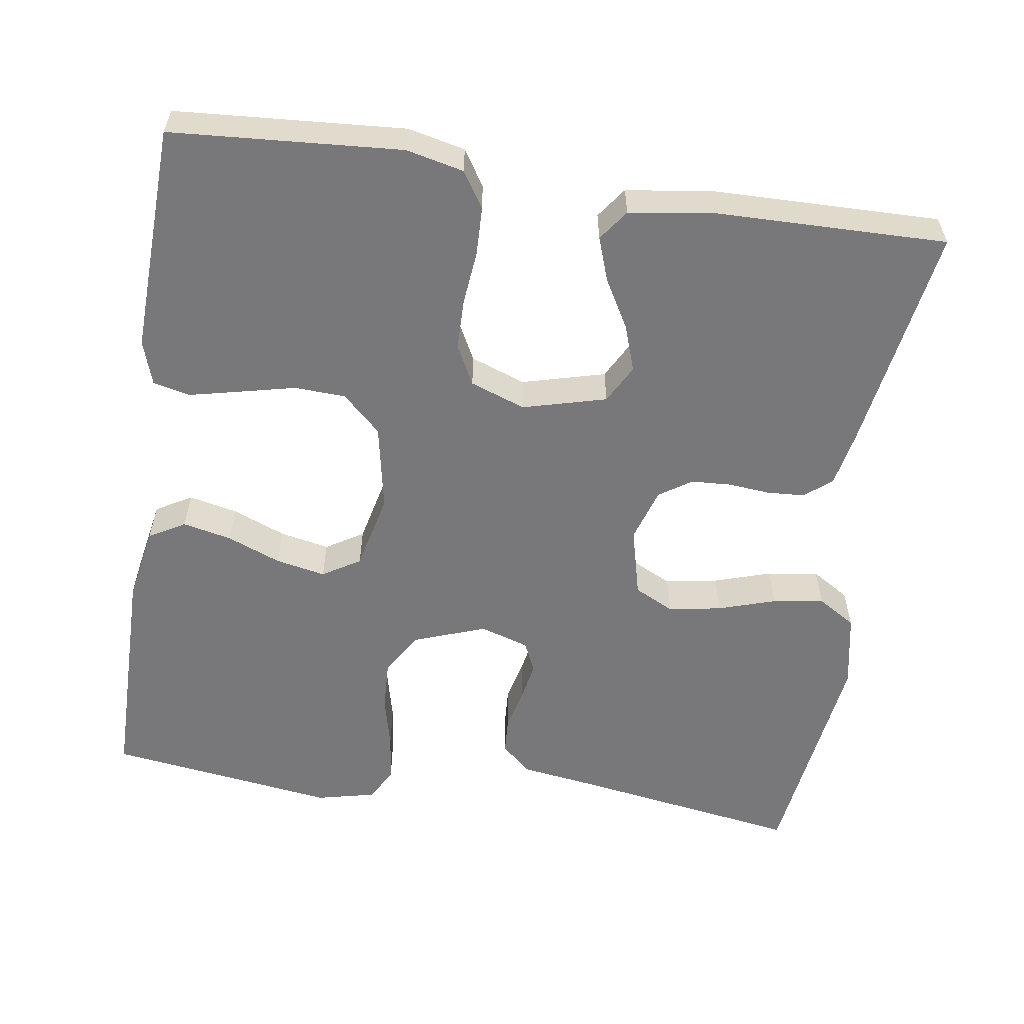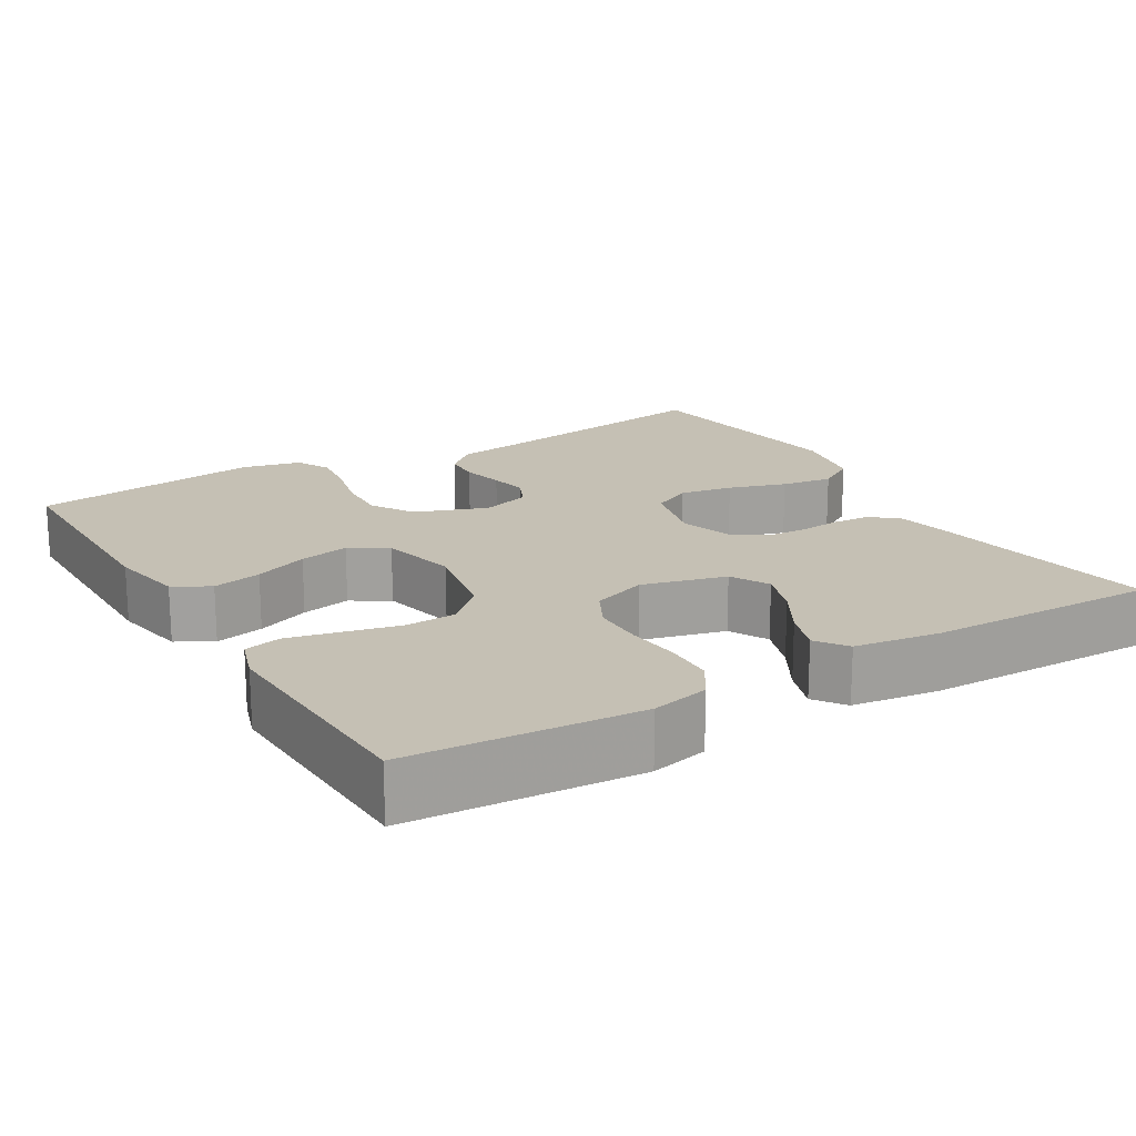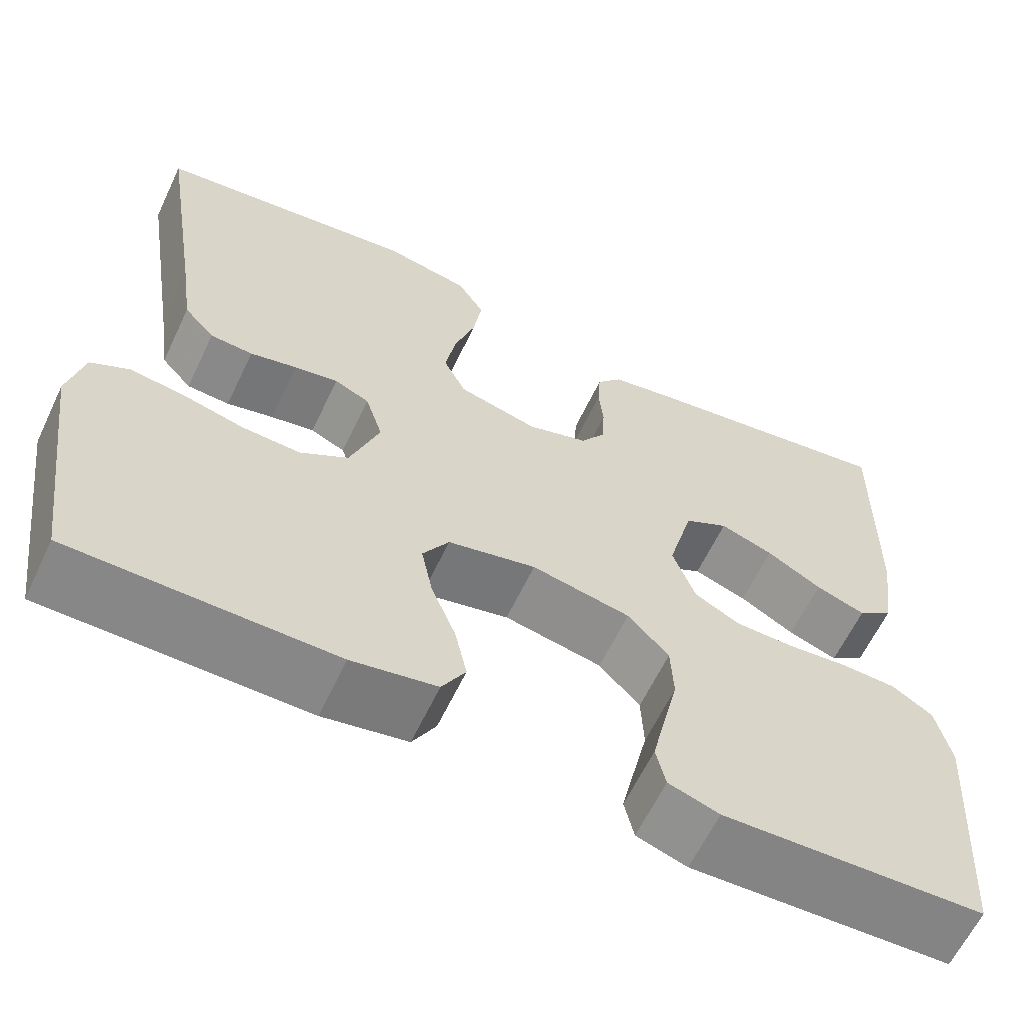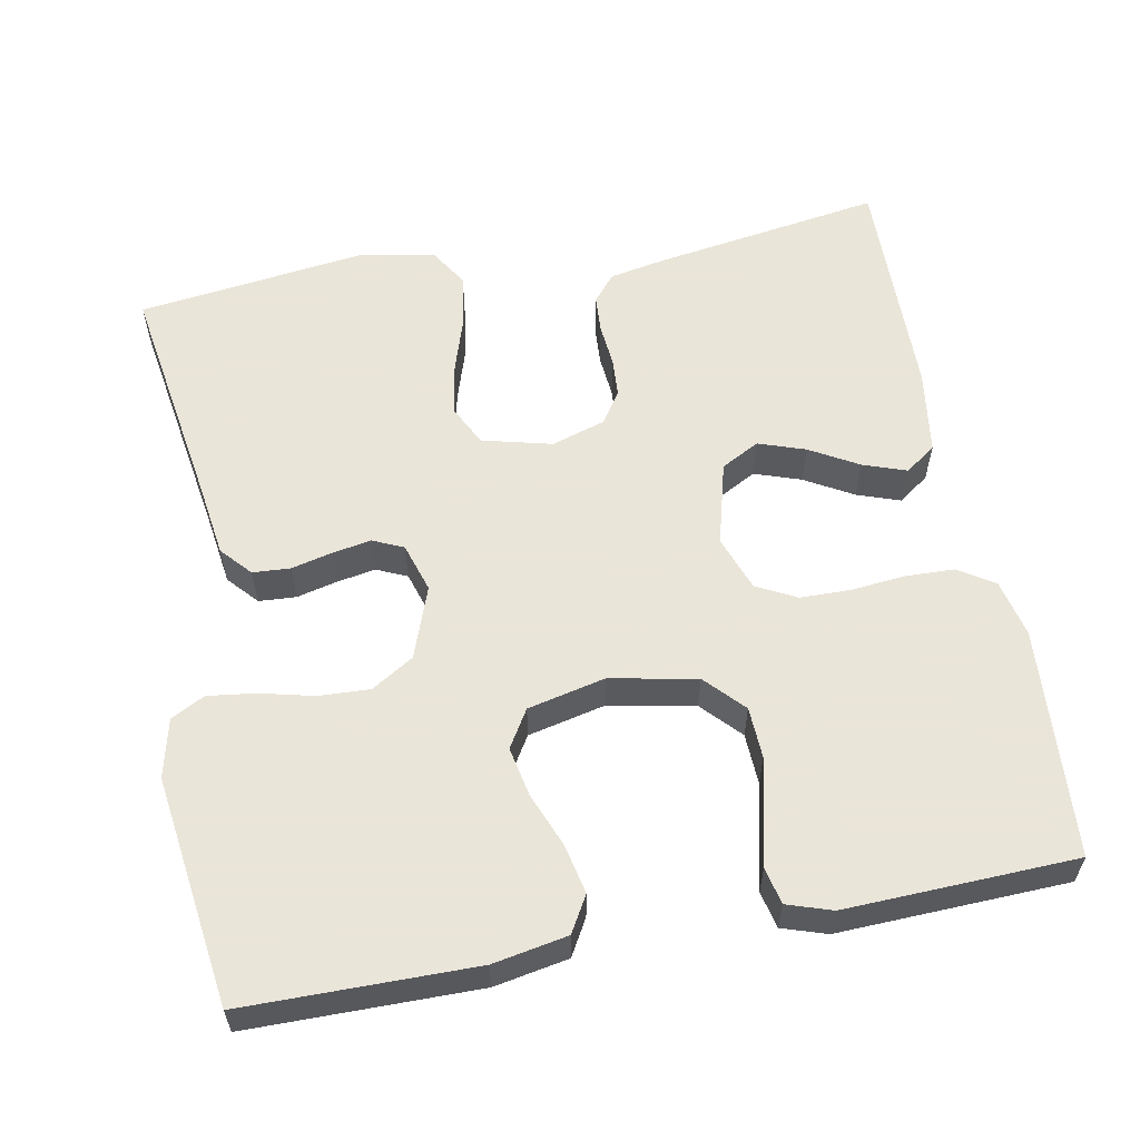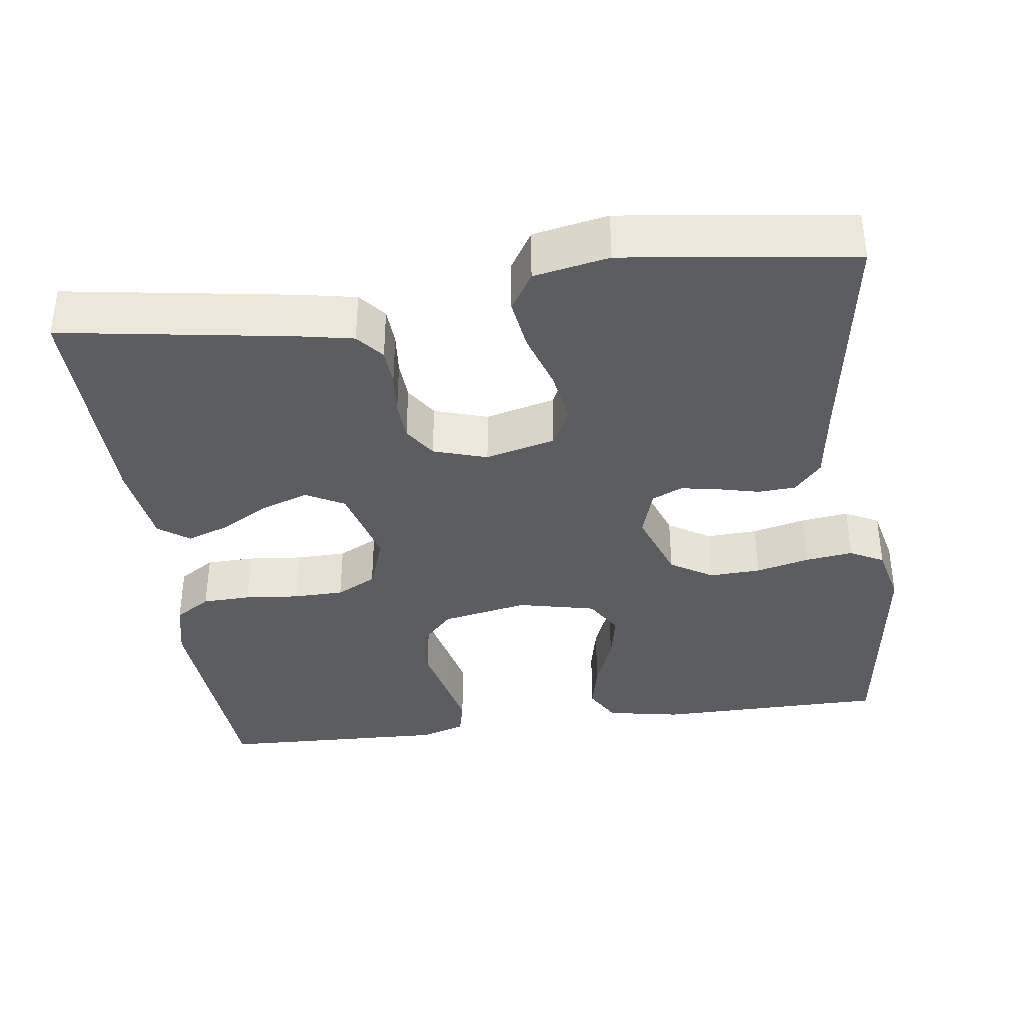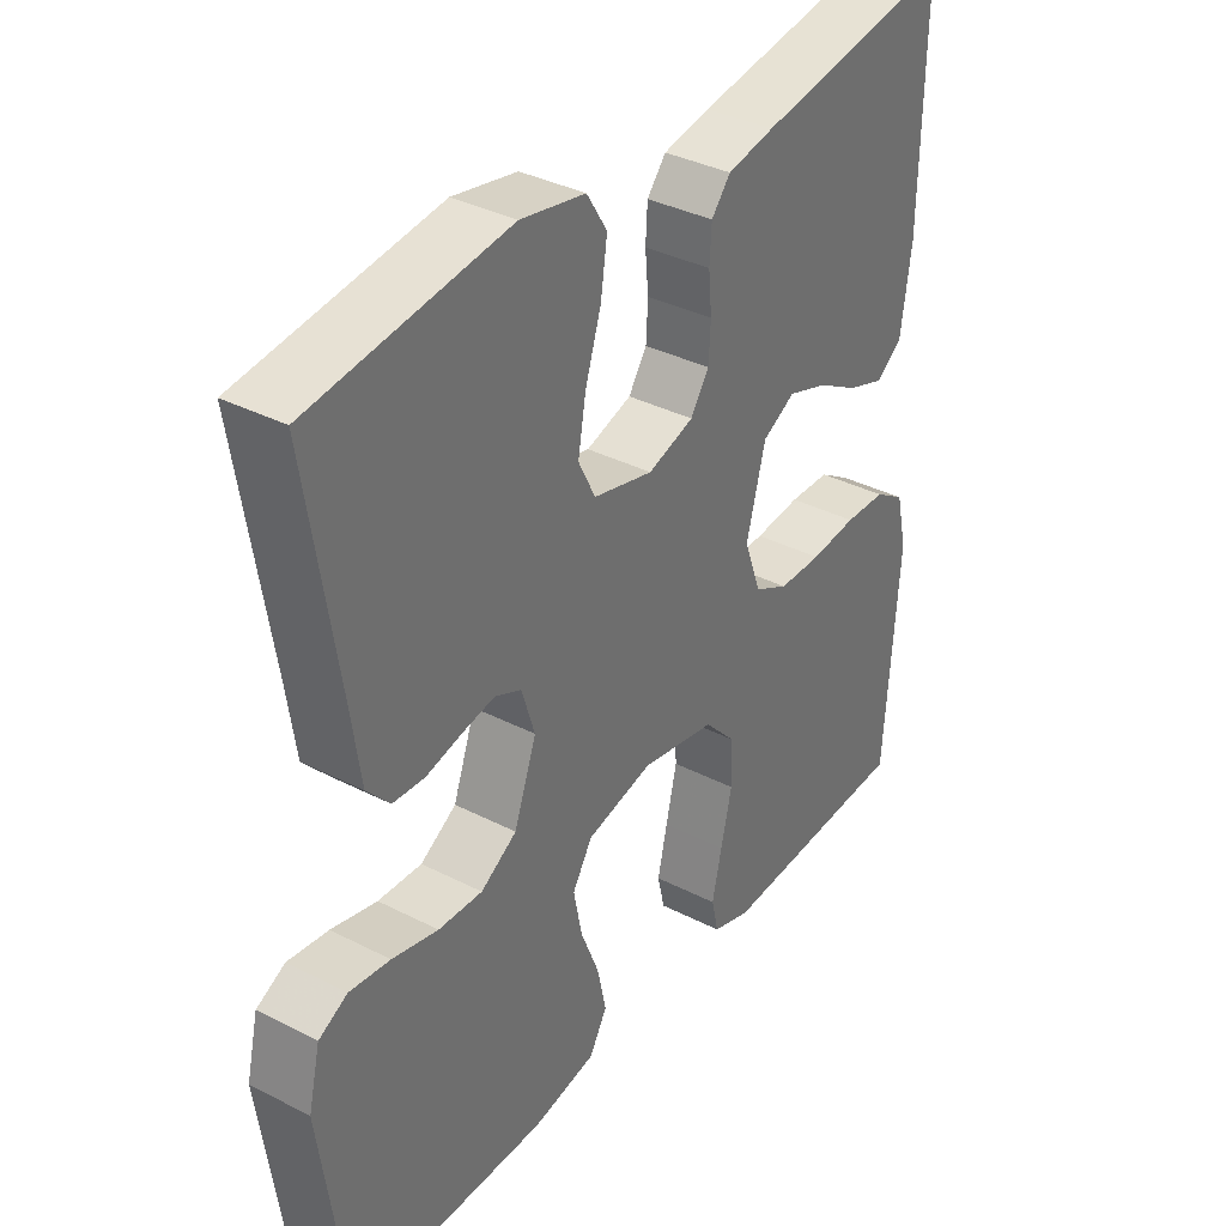
<metadata>
{"format":"obj","ext":"obj","renderer":"f3d","projection":"perspective","resolution":1024,"background":"white","views":[{"elev":-57.5,"azim":-98.6,"up":"+Y"},{"elev":18.3,"azim":-120.9,"up":"+Y"},{"elev":-62.2,"azim":154.6,"up":"+Z"},{"elev":58.6,"azim":169.3,"up":"+Y"},{"elev":-37.1,"azim":7.7,"up":"+Y"},{"elev":36.1,"azim":123.9,"up":"+Z"}]}
</metadata>
<code>
v 0.5 0.07 0.5
v 0.453 0.07 0.2
v 0.439 0.07 0.102
v 0.404 0.07 0.063
v 0.355 0.07 0.06
v 0.301 0.07 0.073
v 0.251 0.07 0.082
v 0.211 0.07 0.064
v 0.191 0.07 0
v 0.225 0.07 -0.094
v 0.28 0.07 -0.128
v 0.347 0.07 -0.125
v 0.417 0.07 -0.108
v 0.479 0.07 -0.1
v 0.523 0.07 -0.123
v 0.541 0.07 -0.2
v 0.5 0.07 -0.5
v 0.2 0.07 -0.502
v 0.103 0.07 -0.484
v 0.076 0.07 -0.437
v 0.09 0.07 -0.373
v 0.118 0.07 -0.303
v 0.131 0.07 -0.238
v 0.101 0.07 -0.189
v 0 0.07 -0.166
v -0.113 0.07 -0.188
v -0.16 0.07 -0.238
v -0.163 0.07 -0.305
v -0.146 0.07 -0.378
v -0.131 0.07 -0.444
v -0.142 0.07 -0.492
v -0.2 0.07 -0.511
v -0.5 0.07 -0.5
v -0.521 0.07 -0.2
v -0.504 0.07 -0.125
v -0.457 0.07 -0.095
v -0.394 0.07 -0.093
v -0.323 0.07 -0.1
v -0.257 0.07 -0.099
v -0.205 0.07 -0.072
v -0.179 0.07 0
v -0.208 0.07 0.109
v -0.258 0.07 0.136
v -0.319 0.07 0.115
v -0.382 0.07 0.079
v -0.439 0.07 0.059
v -0.479 0.07 0.088
v -0.495 0.07 0.2
v -0.5 0.07 0.5
v -0.2 0.07 0.453
v -0.128 0.07 0.439
v -0.099 0.07 0.404
v -0.096 0.07 0.355
v -0.101 0.07 0.3
v -0.098 0.07 0.248
v -0.07 0.07 0.206
v 0 0.07 0.184
v 0.091 0.07 0.207
v 0.117 0.07 0.259
v 0.105 0.07 0.328
v 0.081 0.07 0.403
v 0.071 0.07 0.47
v 0.102 0.07 0.52
v 0.2 0.07 0.539
v 0.5 0 0.5
v 0.453 0 0.2
v 0.439 0 0.102
v 0.404 0 0.063
v 0.355 0 0.06
v 0.301 0 0.073
v 0.251 0 0.082
v 0.211 0 0.064
v 0.191 0 0
v 0.225 0 -0.094
v 0.28 0 -0.128
v 0.347 0 -0.125
v 0.417 0 -0.108
v 0.479 0 -0.1
v 0.523 0 -0.123
v 0.541 0 -0.2
v 0.5 0 -0.5
v 0.2 0 -0.502
v 0.103 0 -0.484
v 0.076 0 -0.437
v 0.09 0 -0.373
v 0.118 0 -0.303
v 0.131 0 -0.238
v 0.101 0 -0.189
v 0 0 -0.166
v -0.113 0 -0.188
v -0.16 0 -0.238
v -0.163 0 -0.305
v -0.146 0 -0.378
v -0.131 0 -0.444
v -0.142 0 -0.492
v -0.2 0 -0.511
v -0.5 0 -0.5
v -0.521 0 -0.2
v -0.504 0 -0.125
v -0.457 0 -0.095
v -0.394 0 -0.093
v -0.323 0 -0.1
v -0.257 0 -0.099
v -0.205 0 -0.072
v -0.179 0 0
v -0.208 0 0.109
v -0.258 0 0.136
v -0.319 0 0.115
v -0.382 0 0.079
v -0.439 0 0.059
v -0.479 0 0.088
v -0.495 0 0.2
v -0.5 0 0.5
v -0.2 0 0.453
v -0.128 0 0.439
v -0.099 0 0.404
v -0.096 0 0.355
v -0.101 0 0.3
v -0.098 0 0.248
v -0.07 0 0.206
v 0 0 0.184
v 0.091 0 0.207
v 0.117 0 0.259
v 0.105 0 0.328
v 0.081 0 0.403
v 0.071 0 0.47
v 0.102 0 0.52
v 0.2 0 0.539
f 64 1 2
f 63 64 2
f 62 63 2
f 61 62 2
f 60 61 2
f 4 5 6
f 3 4 6
f 2 3 6
f 60 2 6
f 59 60 6
f 58 59 6 7
f 57 58 7 8
f 56 57 8 9
f 52 53 54
f 51 52 54
f 50 51 54
f 49 50 54
f 48 49 54
f 47 48 54
f 46 47 54
f 45 46 54
f 44 45 54
f 43 44 54 55
f 42 43 55 56
f 36 37 38
f 35 36 38
f 34 35 38
f 33 34 38
f 32 33 38
f 31 32 38
f 30 31 38
f 29 30 38
f 28 29 38
f 27 28 38 39
f 26 27 39 40
f 20 21 22
f 19 20 22
f 18 19 22
f 17 18 22
f 16 17 22
f 15 16 22
f 14 15 22
f 13 14 22
f 12 13 22
f 11 12 22 23
f 10 11 23 24
f 10 24 25
f 9 10 25
f 56 9 25
f 42 56 25
f 41 42 25
f 25 26 40 41
f 66 65 128
f 66 128 127
f 66 127 126
f 66 126 125
f 66 125 124
f 70 69 68
f 70 68 67
f 70 67 66
f 70 66 124
f 70 124 123
f 71 70 123 122
f 72 71 122 121
f 73 72 121 120
f 118 117 116
f 118 116 115
f 118 115 114
f 118 114 113
f 118 113 112
f 118 112 111
f 118 111 110
f 118 110 109
f 118 109 108
f 119 118 108 107
f 120 119 107 106
f 102 101 100
f 102 100 99
f 102 99 98
f 102 98 97
f 102 97 96
f 102 96 95
f 102 95 94
f 102 94 93
f 102 93 92
f 103 102 92 91
f 104 103 91 90
f 86 85 84
f 86 84 83
f 86 83 82
f 86 82 81
f 86 81 80
f 86 80 79
f 86 79 78
f 86 78 77
f 86 77 76
f 87 86 76 75
f 88 87 75 74
f 89 88 74
f 89 74 73
f 89 73 120
f 89 120 106
f 89 106 105
f 105 104 90 89
f 1 65 66 2
f 2 66 67 3
f 3 67 68 4
f 4 68 69 5
f 5 69 70 6
f 6 70 71 7
f 7 71 72 8
f 8 72 73 9
f 9 73 74 10
f 10 74 75 11
f 11 75 76 12
f 12 76 77 13
f 13 77 78 14
f 14 78 79 15
f 15 79 80 16
f 16 80 81 17
f 17 81 82 18
f 18 82 83 19
f 19 83 84 20
f 20 84 85 21
f 21 85 86 22
f 22 86 87 23
f 23 87 88 24
f 24 88 89 25
f 25 89 90 26
f 26 90 91 27
f 27 91 92 28
f 28 92 93 29
f 29 93 94 30
f 30 94 95 31
f 31 95 96 32
f 32 96 97 33
f 33 97 98 34
f 34 98 99 35
f 35 99 100 36
f 36 100 101 37
f 37 101 102 38
f 38 102 103 39
f 39 103 104 40
f 40 104 105 41
f 41 105 106 42
f 42 106 107 43
f 43 107 108 44
f 44 108 109 45
f 45 109 110 46
f 46 110 111 47
f 47 111 112 48
f 48 112 113 49
f 49 113 114 50
f 50 114 115 51
f 51 115 116 52
f 52 116 117 53
f 53 117 118 54
f 54 118 119 55
f 55 119 120 56
f 56 120 121 57
f 57 121 122 58
f 58 122 123 59
f 59 123 124 60
f 60 124 125 61
f 61 125 126 62
f 62 126 127 63
f 63 127 128 64
f 64 128 65 1

</code>
